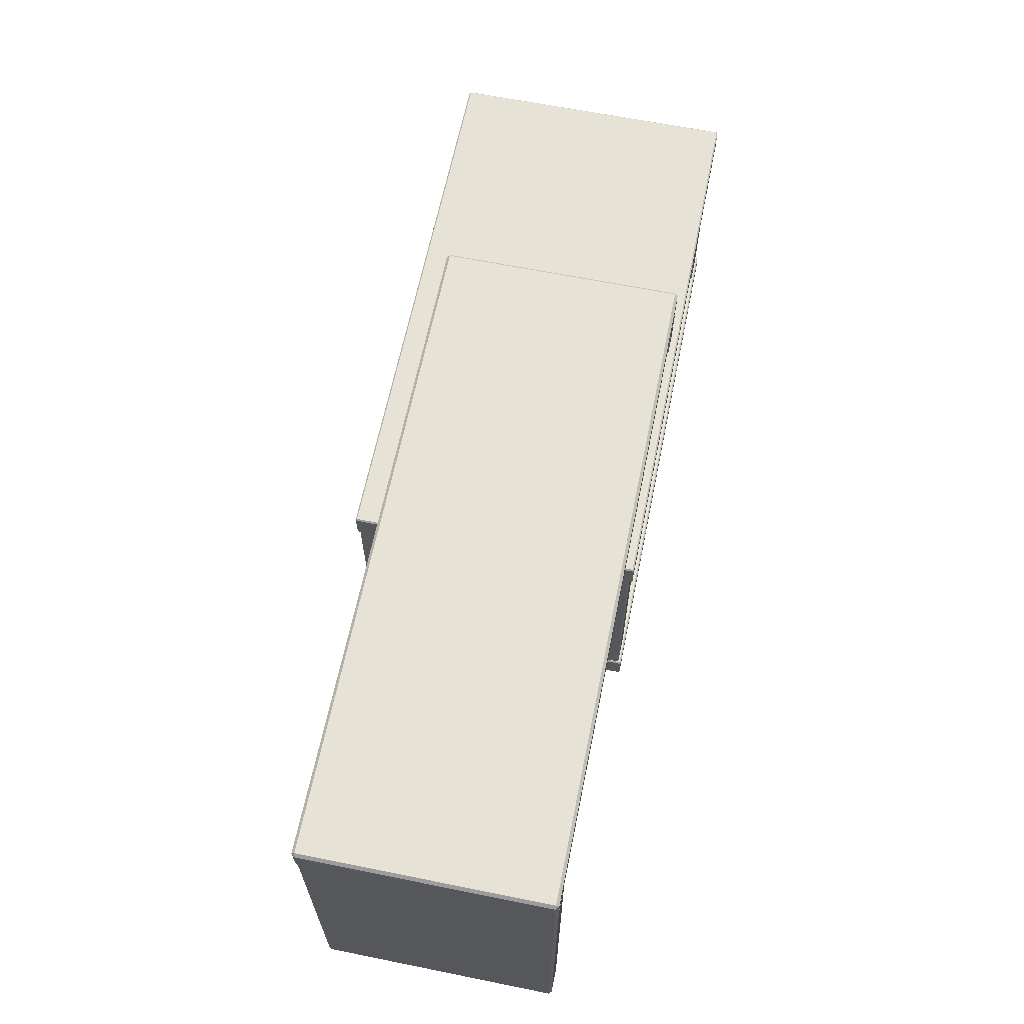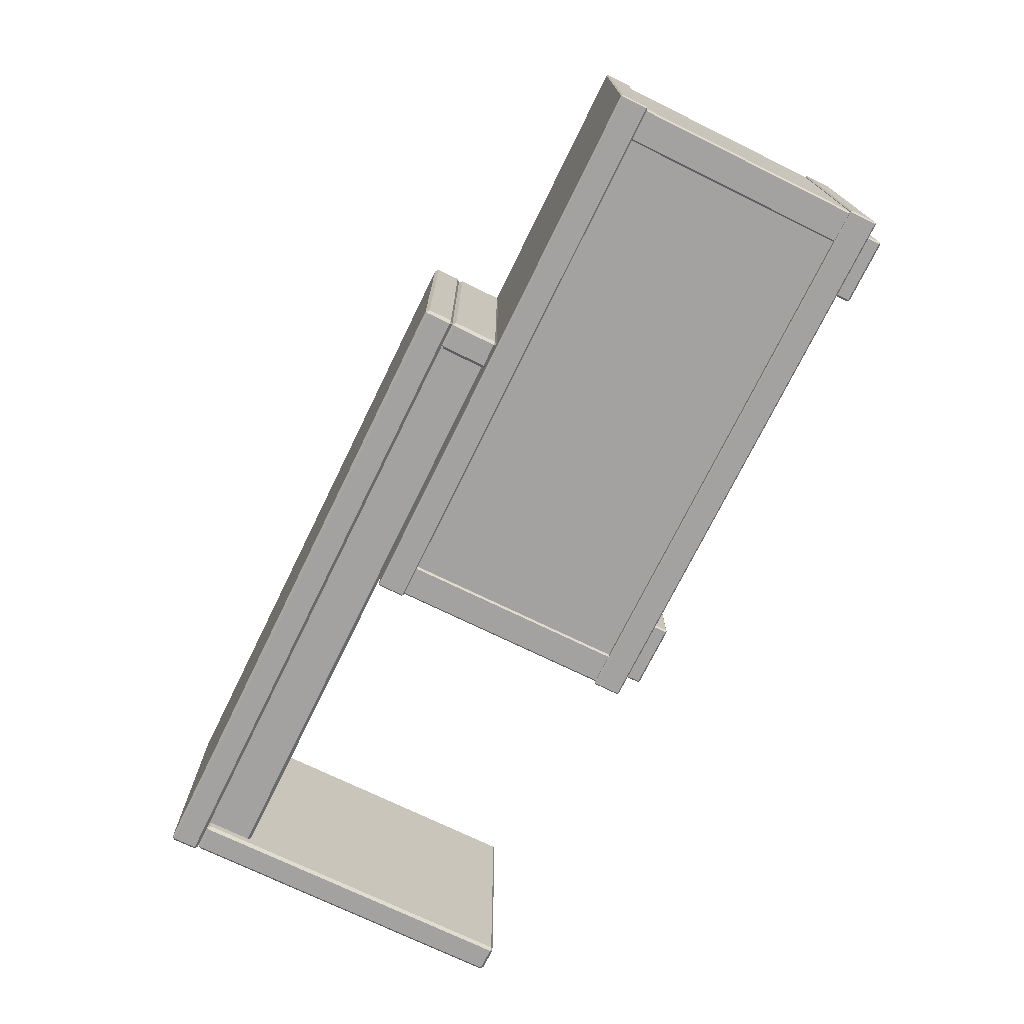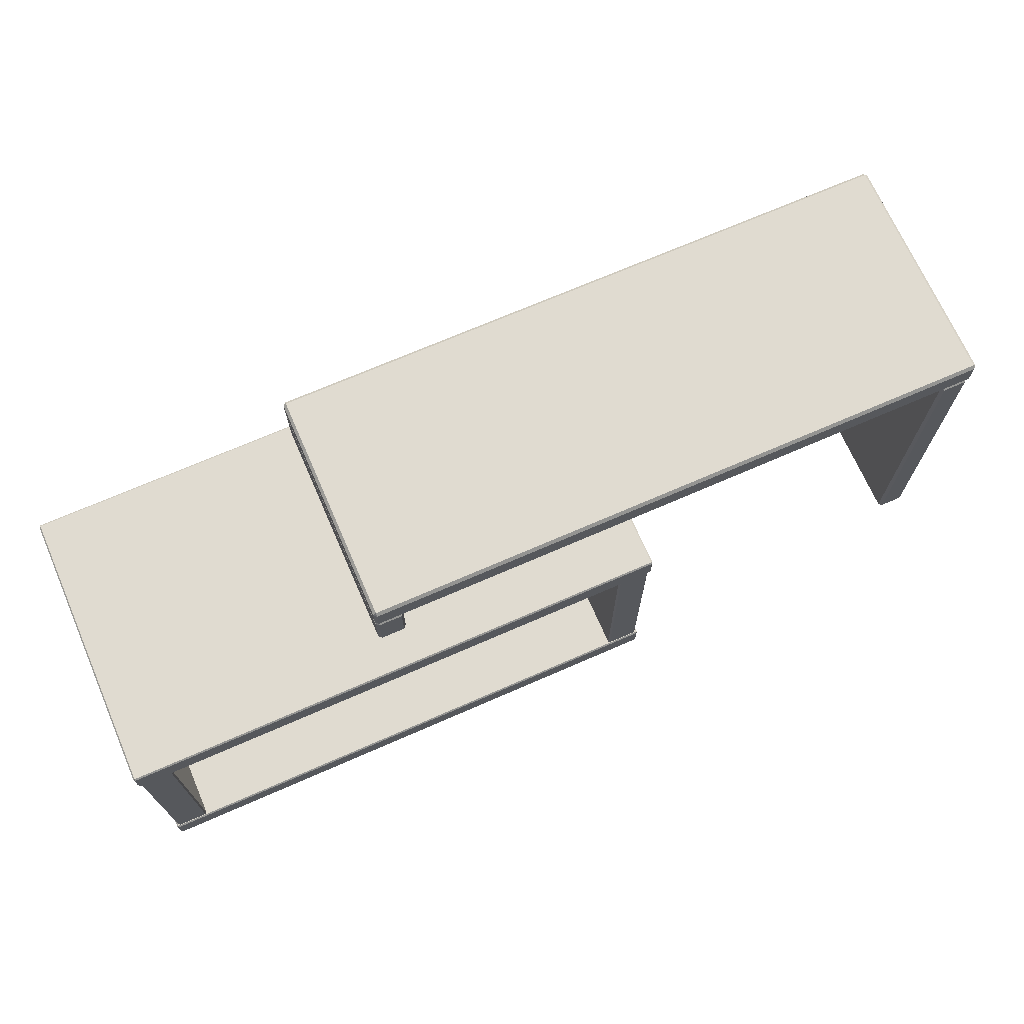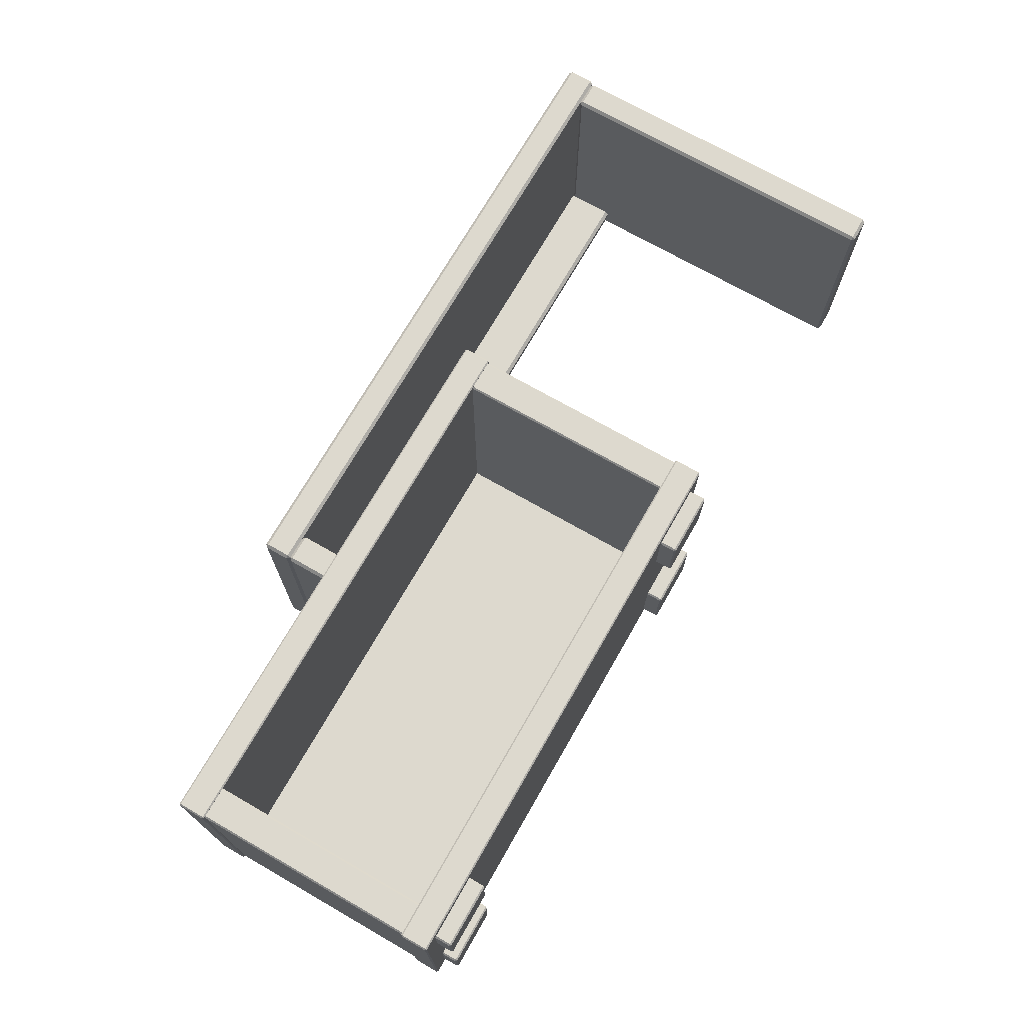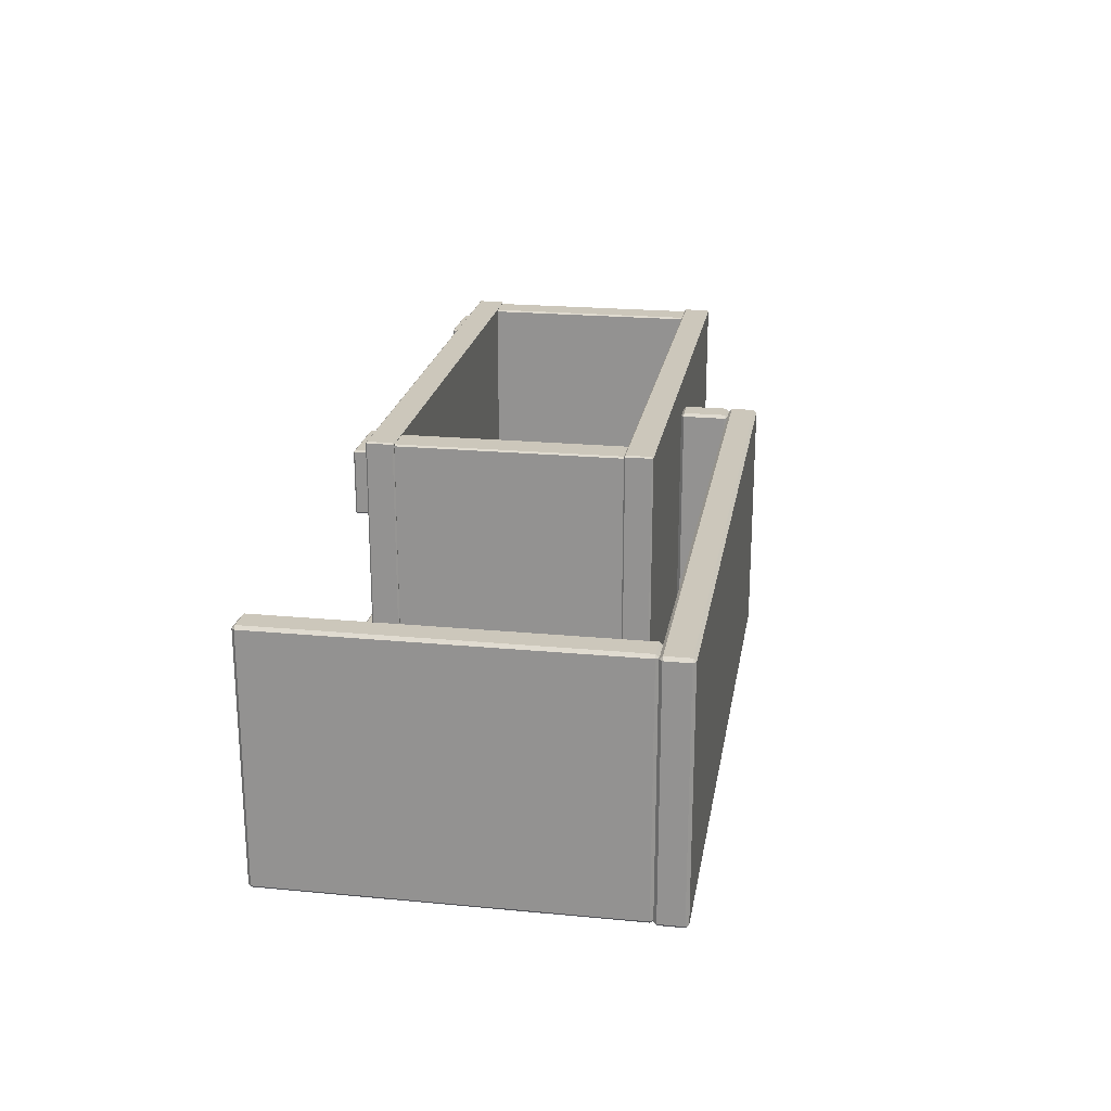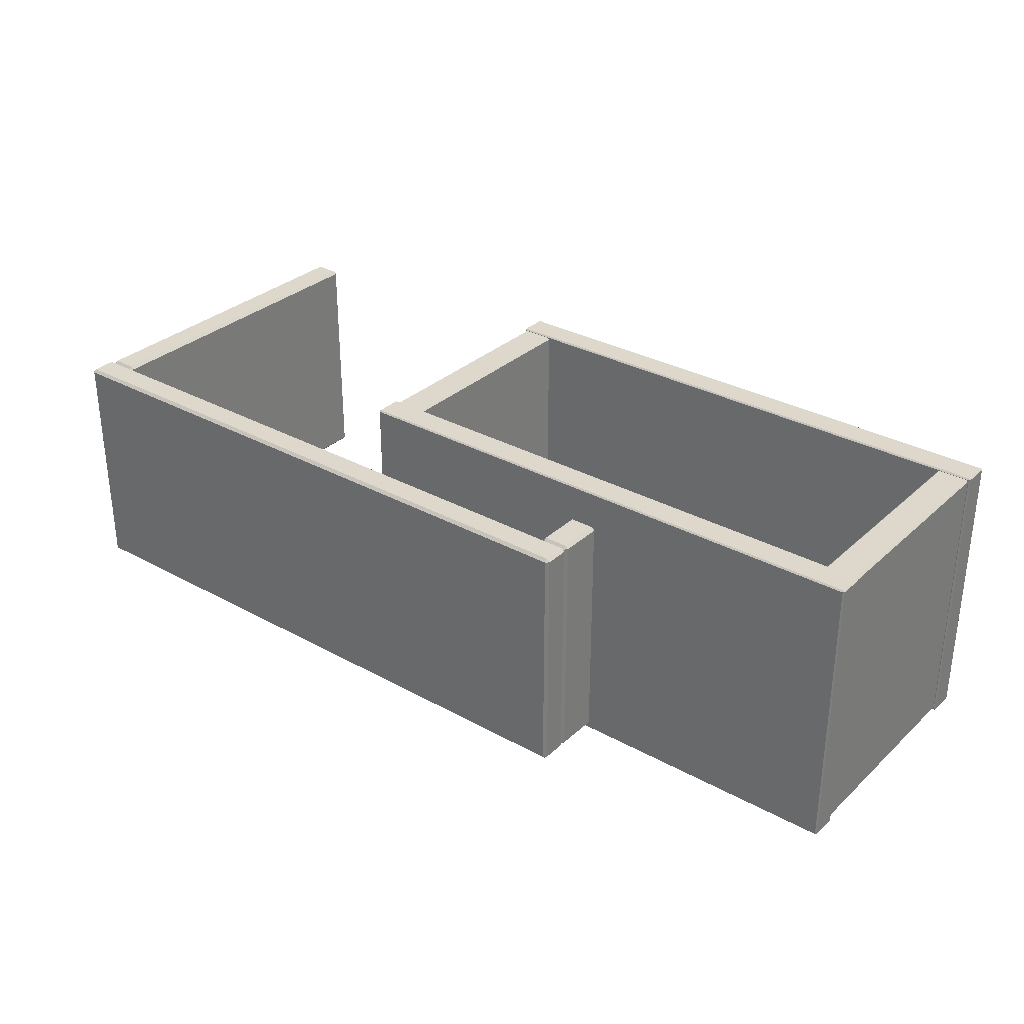
<metadata>
{"format":"obj","ext":"obj","renderer":"f3d","projection":"perspective","resolution":1024,"background":"white","views":[{"elev":63.9,"azim":101.5,"up":"+Y"},{"elev":-72.7,"azim":-116.1,"up":"+Z"},{"elev":70.2,"azim":-23.6,"up":"+Y"},{"elev":71.8,"azim":-60.2,"up":"+Z"},{"elev":21.7,"azim":99.5,"up":"+Z"},{"elev":31.4,"azim":-141.9,"up":"+Z"}]}
</metadata>
<code>
v -83.07 0.5436 -21.17
v -82.53 0 -21.17
v -82.53 0.5436 -20.62
v -62.73 -4e-06 -21.17
v -62.19 0.5436 -21.17
v -62.73 0.5436 -20.62
v -82.53 0 -40.96
v -83.07 0.5436 -40.96
v -82.53 0.5436 -41.51
v -62.19 0.5436 -40.96
v -62.73 -4e-06 -40.96
v -62.73 0.5436 -41.51
v -83.07 5.437 -21.17
v -82.53 5.437 -20.62
v -62.73 5.437 -20.62
v -62.19 5.437 -21.17
v -82.53 5.437 -41.51
v -83.07 5.437 -40.96
v -62.19 5.437 -40.96
v -62.73 5.437 -41.51
v 83.07 0.5436 -21.17
v 82.53 0 -21.17
v 82.53 0.5436 -20.62
v 62.73 -4e-06 -21.17
v 62.19 0.5436 -21.17
v 62.73 0.5436 -20.62
v 82.53 0 -40.96
v 83.07 0.5436 -40.96
v 82.53 0.5436 -41.51
v 62.19 0.5436 -40.96
v 62.73 -4e-06 -40.96
v 62.73 0.5436 -41.51
v 83.07 5.437 -21.17
v 82.53 5.437 -20.62
v 62.73 5.437 -20.62
v 62.19 5.437 -21.17
v 82.53 5.437 -41.51
v 83.07 5.437 -40.96
v 62.19 5.437 -40.96
v 62.73 5.437 -41.51
v -83.07 0.5436 39.81
v -82.53 0 39.81
v -82.53 0.5436 40.36
v -62.73 -4e-06 39.81
v -62.19 0.5436 39.81
v -62.73 0.5436 40.36
v -82.53 0 20.02
v -83.07 0.5436 20.02
v -82.53 0.5436 19.47
v -62.19 0.5436 20.02
v -62.73 -4e-06 20.02
v -62.73 0.5436 19.47
v -83.07 5.437 39.81
v -82.53 5.437 40.36
v -62.73 5.437 40.36
v -62.19 5.437 39.81
v -82.53 5.437 19.47
v -83.07 5.437 20.02
v -62.19 5.437 20.02
v -62.73 5.437 19.47
v 83.07 0.5436 39.81
v 82.53 0 39.81
v 82.53 0.5436 40.36
v 62.73 -4e-06 39.81
v 62.19 0.5436 39.81
v 62.73 0.5436 40.36
v 82.53 0 20.02
v 83.07 0.5436 20.02
v 82.53 0.5436 19.47
v 62.19 0.5436 20.02
v 62.73 -4e-06 20.02
v 62.73 0.5436 19.47
v 83.07 5.437 39.81
v 82.53 5.437 40.36
v 62.73 5.437 40.36
v 62.19 5.437 39.81
v 82.53 5.437 19.47
v 83.07 5.437 20.02
v 62.19 5.437 20.02
v 62.73 5.437 19.47
v -88.13 5.886 44.84
v -87.68 5.437 44.84
v -87.68 5.886 45.29
v 88.09 5.437 44.84
v 88.54 5.886 44.84
v 88.09 5.886 45.29
v -87.68 14.43 44.84
v -88.13 13.98 44.84
v -87.68 13.98 45.29
v 88.54 13.98 44.84
v 88.09 14.43 44.84
v 88.09 13.98 45.29
v -87.68 13.98 -45.82
v -88.13 13.98 -45.37
v -87.68 14.43 -45.37
v 88.54 13.98 -45.37
v 88.09 13.98 -45.82
v 88.09 14.43 -45.37
v -87.68 5.437 -45.37
v -88.13 5.886 -45.37
v -87.68 5.886 -45.82
v 88.54 5.886 -45.37
v 88.09 5.437 -45.37
v 88.09 5.886 -45.82
v -86.97 14.43 44.69
v -87.49 14.43 44.17
v -87.49 85.49 44.17
v -86.97 85.49 44.69
v -77.03 14.43 44.17
v -77.55 14.43 44.69
v -77.55 85.49 44.69
v -77.03 85.49 44.17
v -86.97 85.49 -44.91
v -87.49 85.49 -44.4
v -87.49 14.43 -44.4
v -86.97 14.43 -44.91
v -77.03 85.49 -44.4
v -77.55 85.49 -44.91
v -77.55 14.43 -44.91
v -77.03 14.43 -44.4
v -77.03 14.43 -40.87
v 77.44 14.43 -40.87
v -77.03 85.49 -40.87
v 77.44 85.49 -40.87
v -77.03 85.49 -44.03
v 77.44 85.49 -44.03
v -77.03 14.43 -44.03
v 77.44 14.43 -44.03
v 87.38 14.43 44.69
v 87.9 14.43 44.17
v 87.9 85.49 44.17
v 87.38 85.49 44.69
v 77.44 14.43 44.17
v 77.96 14.43 44.69
v 77.96 85.49 44.69
v 77.44 85.49 44.17
v 87.38 85.49 -44.91
v 87.9 85.49 -44.4
v 87.9 14.43 -44.4
v 87.38 14.43 -44.91
v 77.44 85.49 -44.4
v 77.96 85.49 -44.91
v 77.96 14.43 -44.91
v 77.44 14.43 -44.4
v -88.13 85.94 44.84
v -87.68 85.49 44.84
v -87.68 85.94 45.29
v 88.09 85.49 44.84
v 88.54 85.94 44.84
v 88.09 85.94 45.29
v -87.68 94.48 44.84
v -88.13 94.03 44.84
v -87.68 94.03 45.29
v 88.54 94.03 44.84
v 88.09 94.48 44.84
v 88.09 94.03 45.29
v -87.68 94.03 -45.82
v -88.13 94.03 -45.37
v -87.68 94.48 -45.37
v 88.54 94.03 -45.37
v 88.09 94.03 -45.82
v 88.09 94.48 -45.37
v -87.68 85.49 -45.37
v -88.13 85.94 -45.37
v -87.68 85.94 -45.82
v 88.54 85.94 -45.37
v 88.09 85.49 -45.37
v 88.09 85.94 -45.82
v 6.88 94.48 32.83
v 7.819 95.42 32.83
v 6.88 95.42 33.77
v 7.819 109.2 32.83
v 6.88 110.1 32.83
v 6.88 109.2 33.77
v -1.567 95.42 32.83
v -0.6282 94.48 32.83
v -0.6282 95.42 33.77
v -0.6282 110.1 32.83
v -1.567 109.2 32.83
v -0.6282 109.2 33.77
v -0.6282 95.42 -43.48
v -0.6282 94.48 -42.54
v -1.567 95.42 -42.54
v -0.6282 110.1 -42.54
v -0.6282 109.2 -43.48
v -1.567 109.2 -42.54
v 7.819 95.42 -42.54
v 6.88 94.48 -42.54
v 6.88 95.42 -43.48
v 6.88 110.1 -42.54
v 7.819 109.2 -42.54
v 6.88 109.2 -43.48
v -1.567 111 32.83
v -0.6282 110.1 32.83
v -0.6282 111 33.77
v 205.2 110.1 32.83
v 206.1 111 32.83
v 205.2 111 33.77
v -0.6282 119.5 32.83
v -1.567 118.5 32.83
v -0.6282 118.5 33.77
v 206.1 118.5 32.83
v 205.2 119.5 32.83
v 205.2 118.5 33.77
v -0.6282 118.5 -43.48
v -1.567 118.5 -42.54
v -0.6282 119.5 -42.54
v 206.1 118.5 -42.54
v 205.2 118.5 -43.48
v 205.2 119.5 -42.54
v -0.6282 110.1 -42.54
v -1.567 111 -42.54
v -0.6282 111 -43.48
v 206.1 111 -42.54
v 205.2 110.1 -42.54
v 205.2 111 -43.48
v 204.2 0 32.83
v 205.2 0.9384 32.83
v 204.2 0.9384 33.77
v 205.2 109.2 32.83
v 204.2 110.1 32.83
v 204.2 109.2 33.77
v 195.8 0.9384 32.83
v 196.7 0 32.83
v 196.7 0.9384 33.77
v 196.7 110.1 32.83
v 195.8 109.2 32.83
v 196.7 109.2 33.77
v 196.7 0.9384 -43.48
v 196.7 0 -42.54
v 195.8 0.9384 -42.54
v 196.7 110.1 -42.54
v 196.7 109.2 -43.48
v 195.8 109.2 -42.54
v 205.2 0.9384 -42.54
v 204.2 0 -42.54
v 204.2 0.9384 -43.48
v 204.2 110.1 -42.54
v 205.2 109.2 -42.54
v 204.2 109.2 -43.48
v 7.613 110.3 -35.85
v 195.8 110.3 -35.85
v 7.613 110.3 -40.21
v 195.8 110.3 -40.21
v 7.613 94.48 -36.94
v 7.613 95.57 -35.85
v 195.8 95.57 -35.85
v 195.8 94.48 -36.94
v 7.613 95.57 -40.21
v 7.613 94.48 -39.12
v 195.8 94.48 -39.12
v 195.8 95.57 -40.21
f 7 11 4 2
f 14 3 6 15
f 18 8 1 13
f 16 5 10 19
f 20 12 9 17
f 2 1 8 7
f 3 2 4 6
f 1 3 14 13
f 5 4 11 10
f 6 5 16 15
f 9 8 18 17
f 7 9 12 11
f 10 12 20 19
f 1 2 3
f 4 5 6
f 7 8 9
f 10 11 12
f 27 22 24 31
f 34 35 26 23
f 38 33 21 28
f 36 39 30 25
f 40 37 29 32
f 22 27 28 21
f 23 26 24 22
f 21 33 34 23
f 25 30 31 24
f 26 35 36 25
f 29 37 38 28
f 27 31 32 29
f 30 39 40 32
f 21 23 22
f 24 26 25
f 27 29 28
f 30 32 31
f 47 51 44 42
f 54 43 46 55
f 58 48 41 53
f 56 45 50 59
f 60 52 49 57
f 42 41 48 47
f 43 42 44 46
f 41 43 54 53
f 45 44 51 50
f 46 45 56 55
f 49 48 58 57
f 47 49 52 51
f 50 52 60 59
f 41 42 43
f 44 45 46
f 47 48 49
f 50 51 52
f 67 62 64 71
f 74 75 66 63
f 78 73 61 68
f 76 79 70 65
f 80 77 69 72
f 62 67 68 61
f 63 66 64 62
f 61 73 74 63
f 65 70 71 64
f 66 75 76 65
f 69 77 78 68
f 67 71 72 69
f 70 79 80 72
f 61 63 62
f 64 66 65
f 67 69 68
f 70 72 71
f 99 103 84 82
f 86 92 89 83
f 88 94 100 81
f 102 96 90 85
f 91 98 95 87
f 97 104 101 93
f 82 81 100 99
f 83 82 84 86
f 81 83 89 88
f 85 84 103 102
f 86 85 90 92
f 88 87 95 94
f 87 89 92 91
f 91 90 96 98
f 94 93 101 100
f 93 95 98 97
f 97 96 102 104
f 99 101 104 103
f 81 82 83
f 84 85 86
f 87 88 89
f 90 91 92
f 93 94 95
f 96 97 98
f 99 100 101
f 102 103 104
f 108 105 110 111
f 116 113 118 119
f 112 109 120 117
f 114 115 106 107
f 106 105 108 107
f 110 109 112 111
f 114 113 116 115
f 118 117 120 119
f 121 122 124 123
f 125 126 128 127
f 132 135 134 129
f 140 143 142 137
f 136 141 144 133
f 138 131 130 139
f 130 131 132 129
f 134 135 136 133
f 138 139 140 137
f 142 143 144 141
f 163 167 148 146
f 150 156 153 147
f 152 158 164 145
f 166 160 154 149
f 155 162 159 151
f 161 168 165 157
f 146 145 164 163
f 147 146 148 150
f 145 147 153 152
f 149 148 167 166
f 150 149 154 156
f 152 151 159 158
f 151 153 156 155
f 155 154 160 162
f 158 157 165 164
f 157 159 162 161
f 161 160 166 168
f 163 165 168 167
f 145 146 147
f 148 149 150
f 151 152 153
f 154 155 156
f 157 158 159
f 160 161 162
f 163 164 165
f 166 167 168
f 187 191 172 170
f 174 180 177 171
f 176 182 188 169
f 190 184 178 173
f 179 186 183 175
f 185 192 189 181
f 170 169 188 187
f 171 170 172 174
f 169 171 177 176
f 173 172 191 190
f 174 173 178 180
f 176 175 183 182
f 175 177 180 179
f 179 178 184 186
f 182 181 189 188
f 181 183 186 185
f 185 184 190 192
f 187 189 192 191
f 169 170 171
f 172 173 174
f 175 176 177
f 178 179 180
f 181 182 183
f 184 185 186
f 187 188 189
f 190 191 192
f 211 215 196 194
f 198 204 201 195
f 200 206 212 193
f 214 208 202 197
f 203 210 207 199
f 209 216 213 205
f 194 193 212 211
f 195 194 196 198
f 193 195 201 200
f 197 196 215 214
f 198 197 202 204
f 200 199 207 206
f 199 201 204 203
f 203 202 208 210
f 206 205 213 212
f 205 207 210 209
f 209 208 214 216
f 211 213 216 215
f 193 194 195
f 196 197 198
f 199 200 201
f 202 203 204
f 205 206 207
f 208 209 210
f 211 212 213
f 214 215 216
f 235 239 220 218
f 222 228 225 219
f 224 230 236 217
f 238 232 226 221
f 227 234 231 223
f 233 240 237 229
f 218 217 236 235
f 219 218 220 222
f 217 219 225 224
f 221 220 239 238
f 222 221 226 228
f 224 223 231 230
f 223 225 228 227
f 227 226 232 234
f 230 229 237 236
f 229 231 234 233
f 233 232 238 240
f 235 237 240 239
f 217 218 219
f 220 221 222
f 223 224 225
f 226 227 228
f 229 230 231
f 232 233 234
f 235 236 237
f 238 239 240
f 246 247 242 241
f 243 244 252 249
f 250 251 248 245
f 246 245 248 247
f 250 249 252 251

</code>
